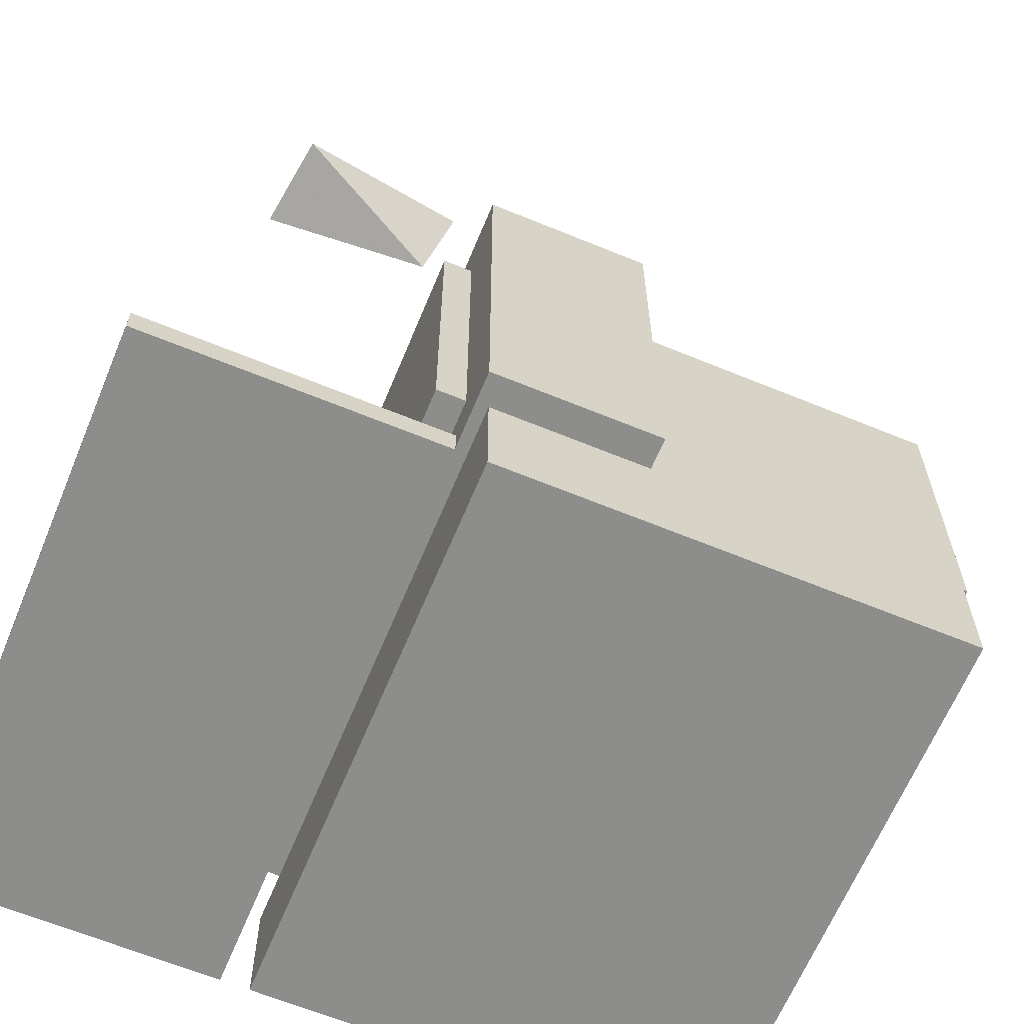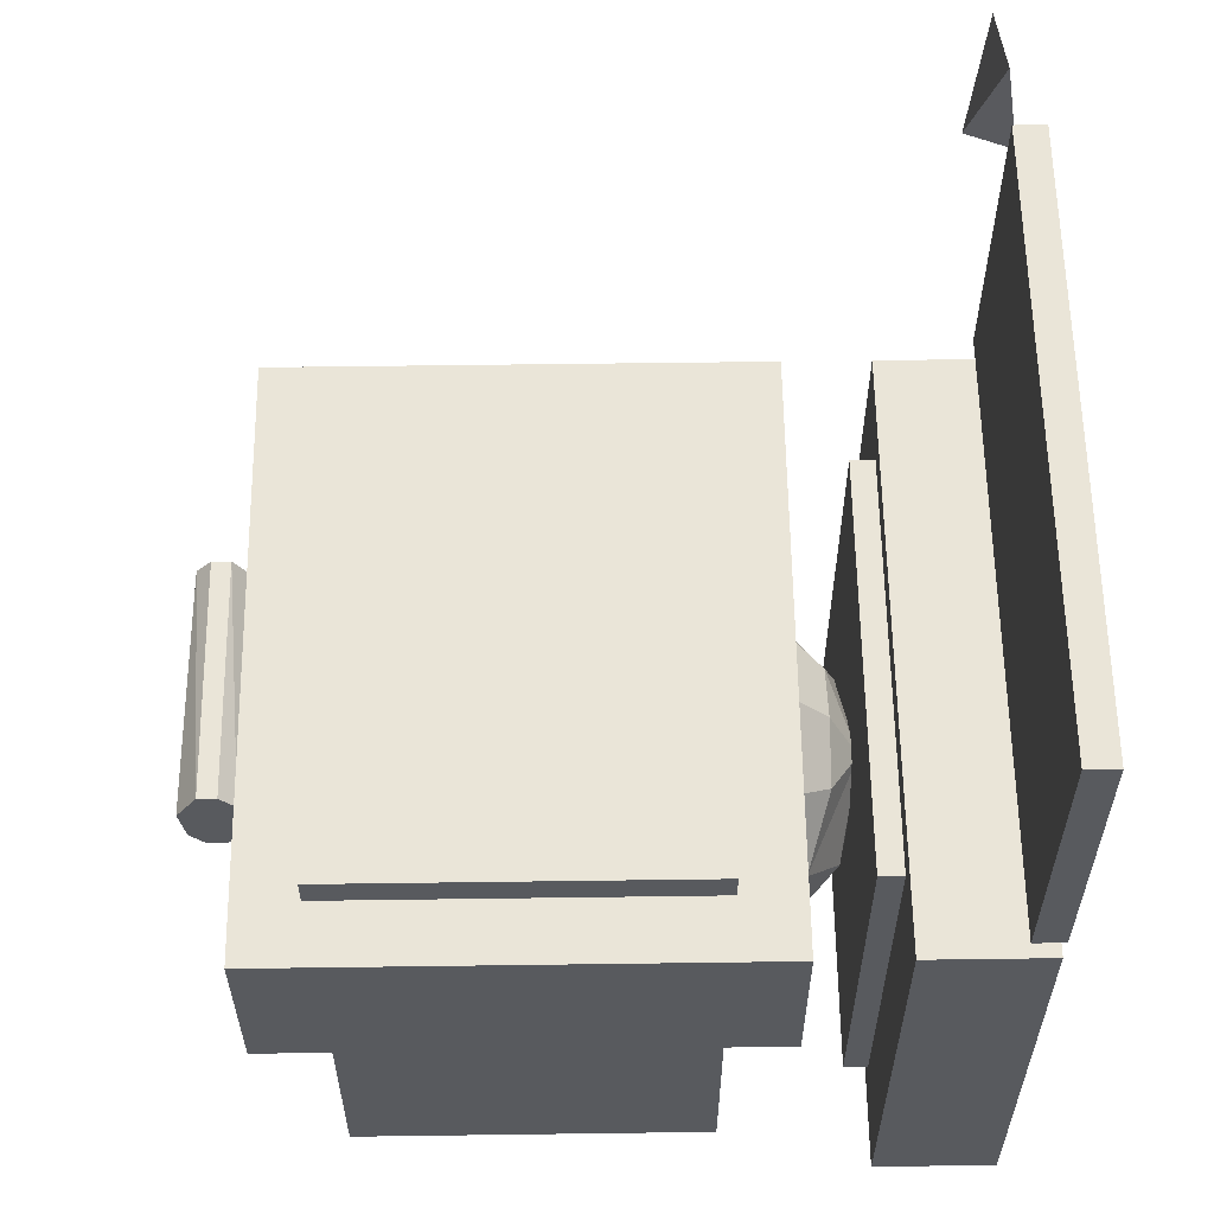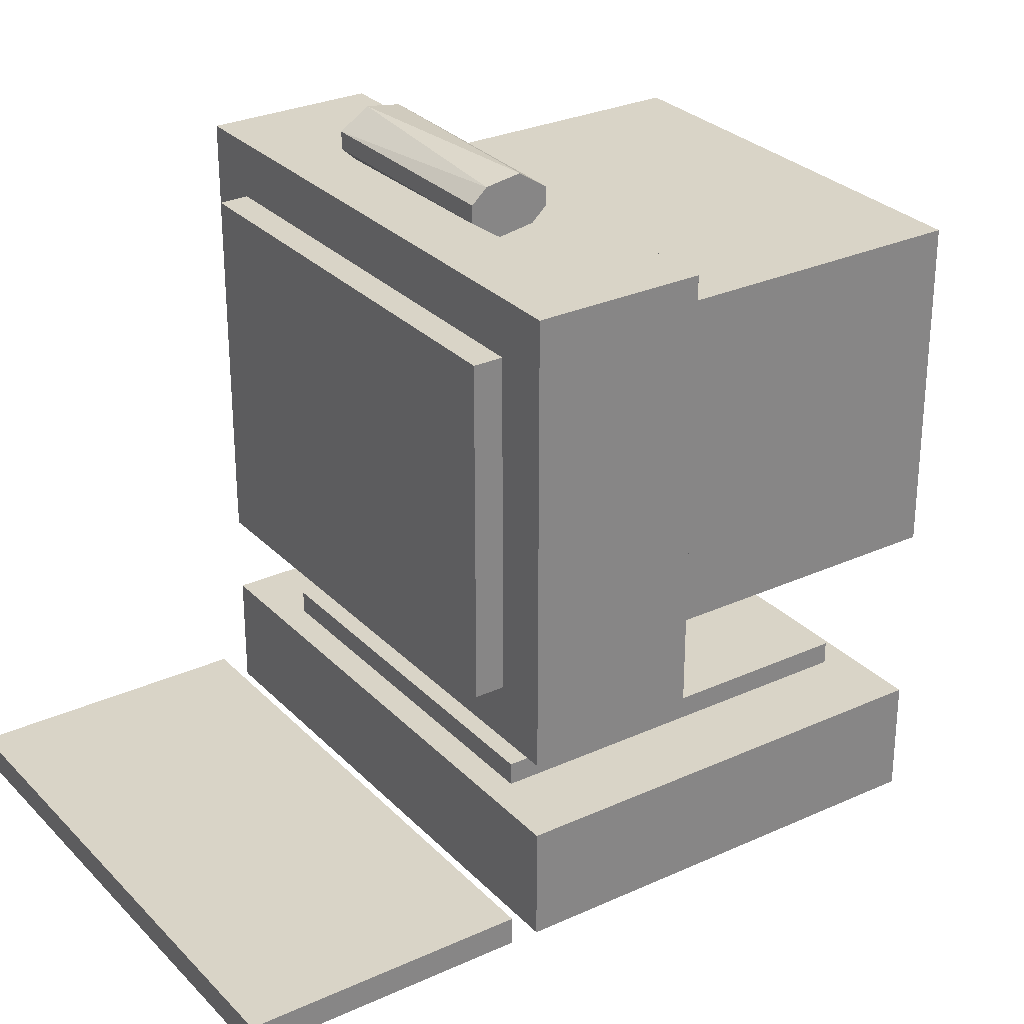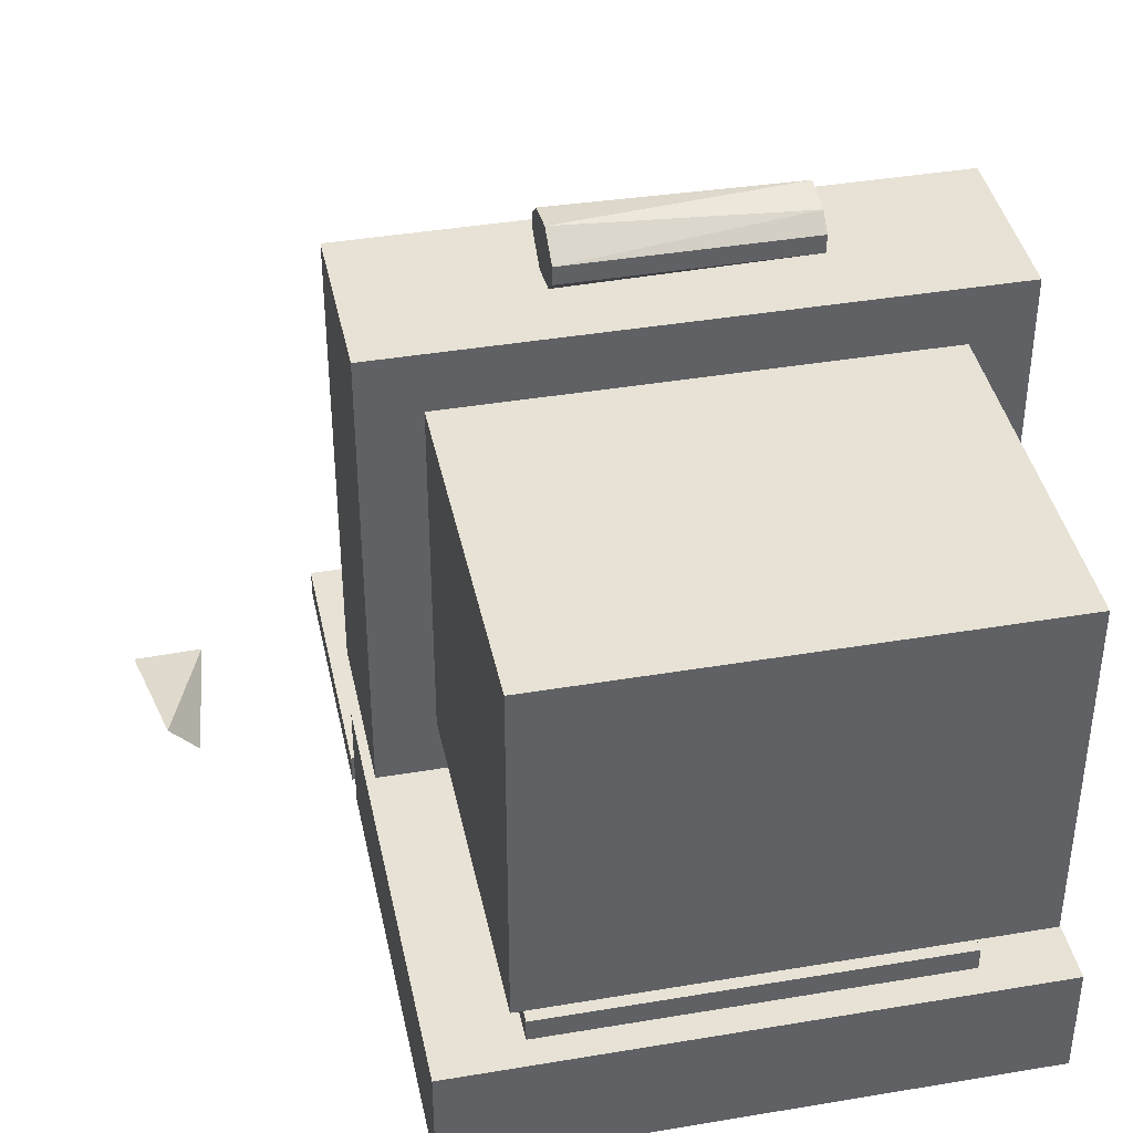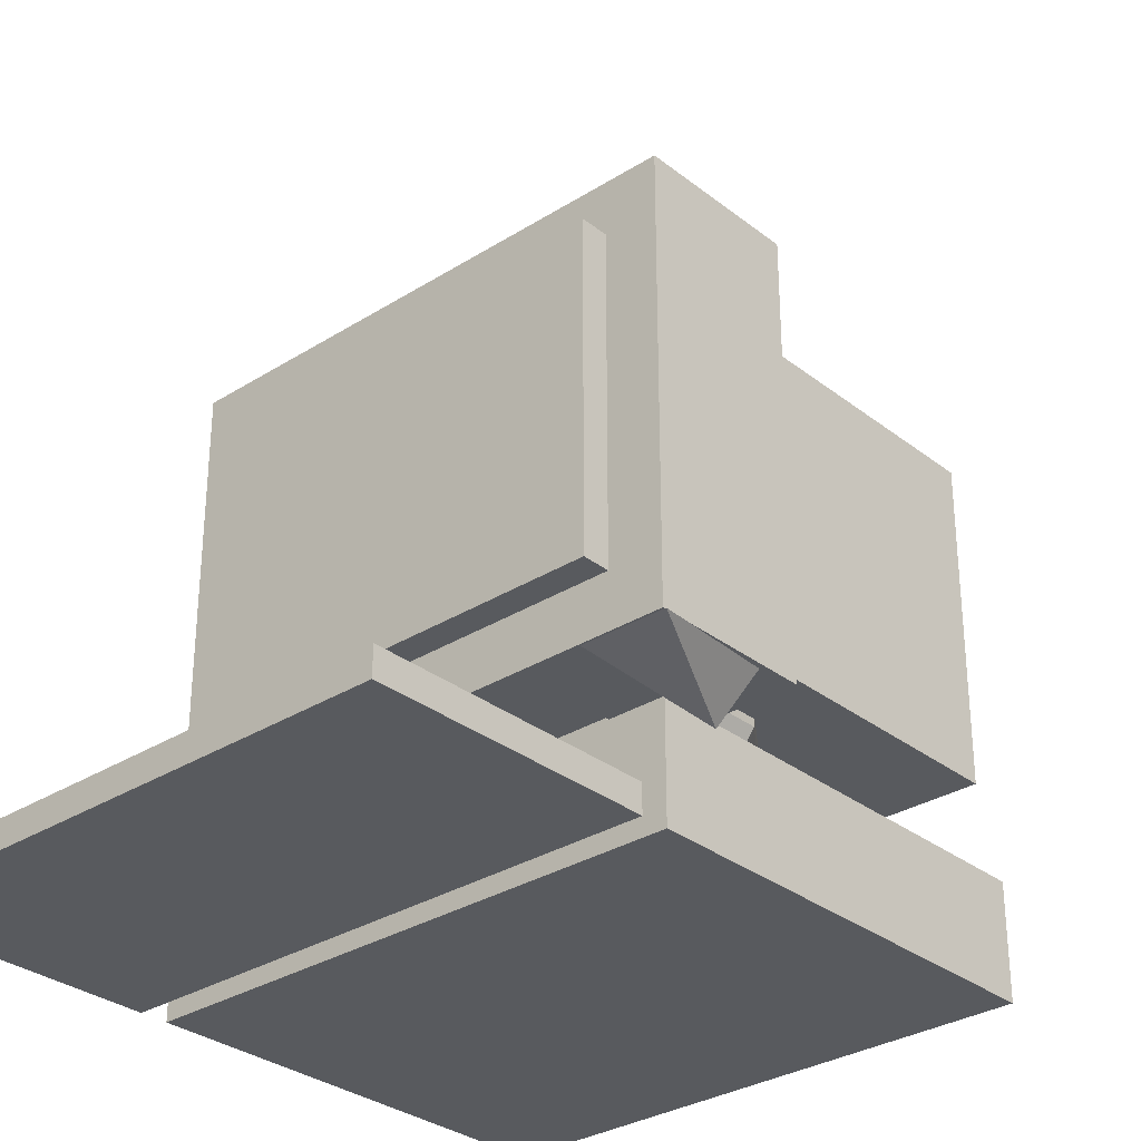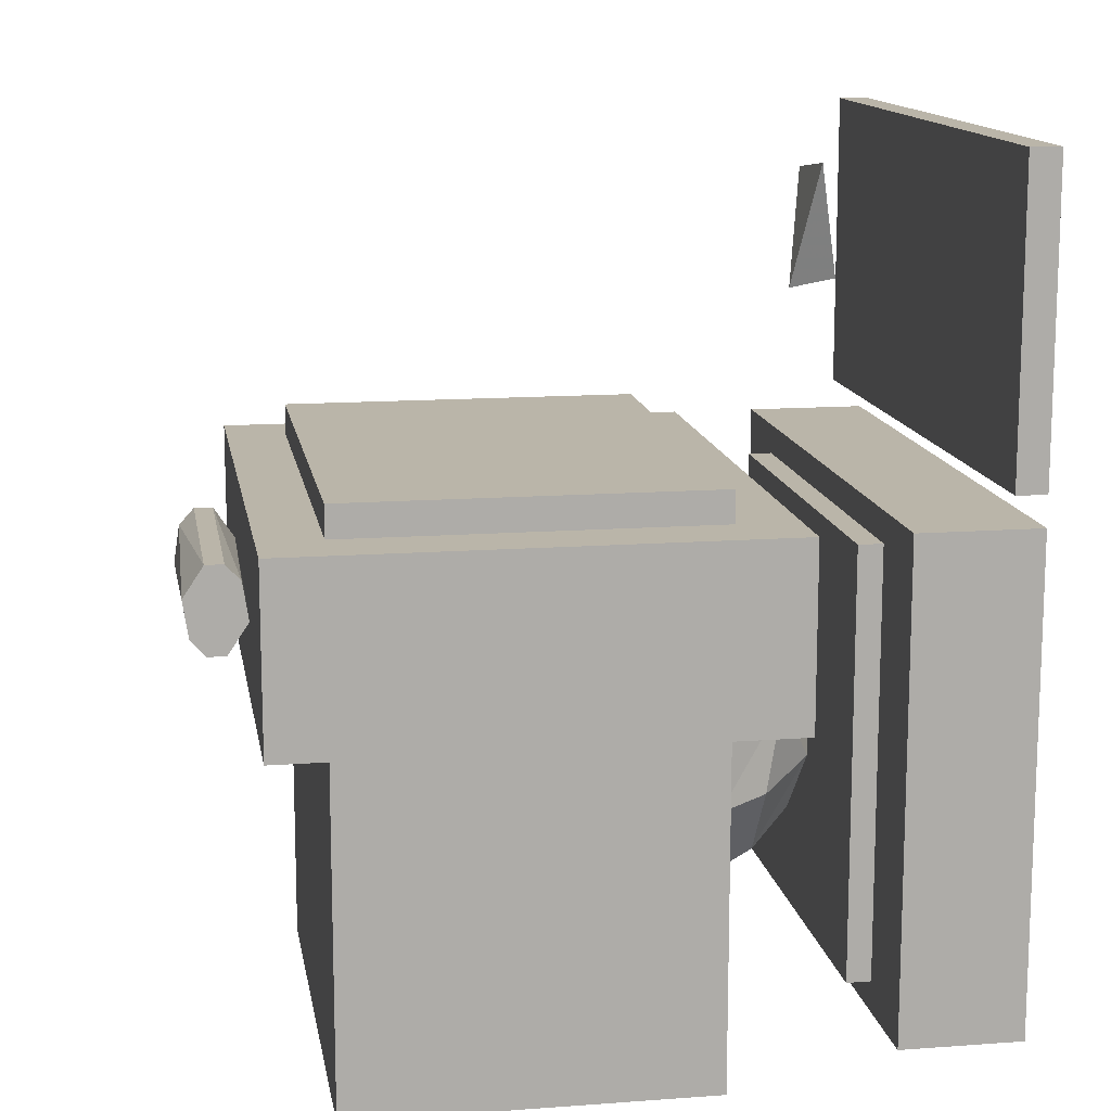
<metadata>
{"format":"obj","ext":"obj","renderer":"f3d","projection":"perspective","resolution":1024,"background":"white","views":[{"elev":-64.5,"azim":67.5,"up":"+Y"},{"elev":59.1,"azim":-90.8,"up":"+Z"},{"elev":28.7,"azim":55.7,"up":"+Y"},{"elev":40.3,"azim":168.3,"up":"+Y"},{"elev":-31.1,"azim":42.0,"up":"+Y"},{"elev":13.5,"azim":-99.5,"up":"+Z"}]}
</metadata>
<code>
v 0.025 0.04138 0.09052
v 0.025 0.1724 0.09052
v 0.6802 0.04138 0.09052
v 0.6802 0.1724 0.09052
v 0.6802 0.04138 0.6147
v 0.025 0.04138 0.6147
v 0.025 0.1724 0.6147
v 0.6802 0.1724 0.6147
v 0.1233 0.1724 0.1233
v 0.1233 0.1986 0.1233
v 0.5819 0.1724 0.1233
v 0.5819 0.1986 0.1233
v 0.5819 0.1724 0.5819
v 0.1233 0.1724 0.5819
v 0.1233 0.1986 0.5819
v 0.5819 0.1986 0.5819
v 0.3626 0.5738 0.4068
v 0.2607 0.556 0.3819
v 0.3443 0.5784 0.3111
v 0.4445 0.556 0.3233
v 0.3526 0.5411 0.4681
v 0.2847 0.5411 0.4461
v 0.2134 0.5163 0.3085
v 0.2659 0.5163 0.2351
v 0.3515 0.5163 0.2065
v 0.4205 0.5411 0.2591
v 0.4625 0.5411 0.3883
v 0.4205 0.5411 0.4461
v 0.3526 0.4976 0.5116
v 0.2591 0.4976 0.4812
v 0.2014 0.4976 0.4017
v 0.4461 0.4976 0.2239
v 0.5038 0.4976 0.3034
v 0.5038 0.4976 0.4017
v 0.4461 0.4976 0.4812
v 0.3526 0.4428 0.5395
v 0.2427 0.4428 0.5038
v 0.1748 0.4428 0.4104
v 0.1748 0.4428 0.2948
v 0.2427 0.4428 0.2014
v 0.3526 0.4428 0.1657
v 0.4625 0.4428 0.2014
v 0.5304 0.4428 0.2948
v 0.5304 0.4428 0.4104
v 0.4625 0.4428 0.5038
v 0.3526 0.3821 0.5491
v 0.2371 0.3821 0.5116
v 0.1657 0.3821 0.4133
v 0.1657 0.3821 0.2918
v 0.2371 0.3821 0.1936
v 0.3526 0.3821 0.156
v 0.4681 0.3821 0.1936
v 0.5395 0.3821 0.2918
v 0.5395 0.3821 0.4133
v 0.4681 0.3821 0.5116
v 0.3526 0.3213 0.5395
v 0.2427 0.3213 0.5038
v 0.1748 0.3213 0.4104
v 0.1748 0.3213 0.2948
v 0.2427 0.3213 0.2014
v 0.3526 0.3213 0.1657
v 0.4625 0.3213 0.2014
v 0.5304 0.3213 0.2948
v 0.5304 0.3213 0.4104
v 0.4625 0.3213 0.5038
v 0.3526 0.2665 0.5116
v 0.2591 0.2665 0.4812
v 0.2134 0.2478 0.3967
v 0.2014 0.2665 0.3034
v 0.2591 0.2665 0.2239
v 0.3537 0.2478 0.2065
v 0.4393 0.2478 0.2351
v 0.4918 0.2478 0.3085
v 0.5038 0.2665 0.4017
v 0.4461 0.2665 0.4812
v 0.3526 0.2231 0.4681
v 0.2847 0.2231 0.4461
v 0.2607 0.2082 0.3233
v 0.2847 0.2231 0.2591
v 0.4445 0.2082 0.3819
v 0.4205 0.2231 0.4461
v 0.3425 0.1904 0.4068
v 0.3609 0.1857 0.3111
v 0.025 0.2641 0.4181
v 0.025 0.7883 0.4181
v 0.6802 0.2641 0.4181
v 0.6802 0.7883 0.4181
v 0.6802 0.2641 0.6147
v 0.025 0.2641 0.6147
v 0.025 0.7883 0.6147
v 0.6802 0.7883 0.6147
v 0.09052 0.3297 0.5835
v 0.09052 0.7228 0.5835
v 0.6147 0.3297 0.5835
v 0.6147 0.7228 0.5835
v 0.6147 0.3297 0.6491
v 0.09052 0.3297 0.6491
v 0.09052 0.7228 0.6491
v 0.6147 0.7228 0.6491
v 0.09052 0.3297 0.025
v 0.09052 0.7228 0.025
v 0.6147 0.3297 0.025
v 0.6147 0.7228 0.025
v 0.6147 0.3297 0.4181
v 0.09052 0.3297 0.4181
v 0.09052 0.7228 0.4181
v 0.6147 0.7228 0.4181
v 0.025 0.04138 0.6474
v 0.025 0.07414 0.6474
v 0.6802 0.04138 0.6474
v 0.6802 0.07414 0.6474
v 0.6802 0.04138 0.975
v 0.025 0.04138 0.975
v 0.025 0.07414 0.975
v 0.6802 0.07414 0.975
v 0.9028 0.06228 0.8765
v 0.8234 0.05396 0.8879
v 0.877 0.07911 0.7292
v 0.8424 0.02975 0.7446
v 0.2216 0.8539 0.529
v 0.4836 0.8475 0.5453
v 0.4836 0.8539 0.5037
v 0.4836 0.7882 0.529
v 0.2216 0.8312 0.5631
v 0.4836 0.8312 0.5631
v 0.2216 0.7882 0.5037
v 0.2216 0.8109 0.5631
v 0.4836 0.8109 0.5631
v 0.2216 0.7945 0.5453
v 0.4836 0.7945 0.4875
v 0.2216 0.8109 0.4696
v 0.4836 0.8109 0.4696
v 0.2216 0.8312 0.4696
v 0.4836 0.8312 0.4696
v 0.2216 0.8475 0.4875
f 1 2 3
f 3 2 4
f 1 5 6
f 1 3 5
f 1 6 2
f 2 6 7
f 2 7 8
f 2 8 4
f 3 8 5
f 3 4 8
f 5 7 6
f 5 8 7
f 9 10 11
f 11 10 12
f 9 13 14
f 9 11 13
f 9 14 10
f 10 14 15
f 10 15 16
f 10 16 12
f 11 16 13
f 11 12 16
f 13 15 14
f 13 16 15
f 17 18 19
f 20 17 19
f 21 22 17
f 17 22 18
f 18 23 19
f 23 24 19
f 24 25 19
f 25 26 19
f 19 26 20
f 20 27 17
f 27 28 17
f 28 21 17
f 21 29 22
f 29 30 22
f 22 30 18
f 30 31 18
f 18 31 23
f 25 32 26
f 26 32 20
f 32 33 20
f 20 33 27
f 33 34 27
f 27 34 28
f 34 35 28
f 28 35 21
f 35 29 21
f 29 36 30
f 36 37 30
f 30 37 31
f 37 38 31
f 31 38 23
f 38 39 23
f 23 39 24
f 39 40 24
f 24 40 25
f 40 41 25
f 25 41 32
f 41 42 32
f 32 42 33
f 42 43 33
f 33 43 34
f 43 44 34
f 34 44 35
f 44 45 35
f 35 45 29
f 45 36 29
f 36 46 37
f 46 47 37
f 37 47 38
f 47 48 38
f 38 48 39
f 48 49 39
f 39 49 40
f 49 50 40
f 40 50 41
f 50 51 41
f 41 51 42
f 51 52 42
f 42 52 43
f 52 53 43
f 43 53 44
f 53 54 44
f 44 54 45
f 54 55 45
f 45 55 36
f 55 46 36
f 46 56 47
f 56 57 47
f 47 57 48
f 57 58 48
f 48 58 49
f 58 59 49
f 49 59 50
f 59 60 50
f 50 60 51
f 60 61 51
f 51 61 52
f 61 62 52
f 52 62 53
f 62 63 53
f 53 63 54
f 63 64 54
f 54 64 55
f 64 65 55
f 55 65 46
f 65 56 46
f 56 66 57
f 66 67 57
f 57 67 58
f 67 68 58
f 58 68 59
f 68 69 59
f 59 69 60
f 69 70 60
f 60 70 61
f 70 71 61
f 61 71 62
f 71 72 62
f 62 72 63
f 72 73 63
f 63 73 64
f 73 74 64
f 64 74 65
f 74 75 65
f 65 75 56
f 75 66 56
f 66 76 67
f 76 77 67
f 67 77 68
f 68 78 69
f 69 78 70
f 78 79 70
f 70 79 71
f 73 80 74
f 74 80 75
f 80 81 75
f 75 81 66
f 81 76 66
f 76 82 77
f 77 82 68
f 82 78 68
f 78 83 79
f 79 83 71
f 71 83 72
f 72 83 73
f 83 80 73
f 80 82 81
f 81 82 76
f 82 83 78
f 80 83 82
f 84 85 86
f 86 85 87
f 84 88 89
f 84 86 88
f 84 89 85
f 85 89 90
f 85 90 91
f 85 91 87
f 86 91 88
f 86 87 91
f 88 90 89
f 88 91 90
f 92 93 94
f 94 93 95
f 92 96 97
f 92 94 96
f 92 97 93
f 93 97 98
f 93 98 99
f 93 99 95
f 94 99 96
f 94 95 99
f 96 98 97
f 96 99 98
f 100 101 102
f 102 101 103
f 100 104 105
f 100 102 104
f 100 105 101
f 101 105 106
f 101 106 107
f 101 107 103
f 102 107 104
f 102 103 107
f 104 106 105
f 104 107 106
f 100 101 102
f 102 101 103
f 100 104 105
f 100 102 104
f 100 105 101
f 101 105 106
f 101 106 107
f 101 107 103
f 102 107 104
f 102 103 107
f 104 106 105
f 104 107 106
f 100 101 102
f 102 101 103
f 100 104 105
f 100 102 104
f 100 105 101
f 101 105 106
f 101 106 107
f 101 107 103
f 102 107 104
f 102 103 107
f 104 106 105
f 104 107 106
f 100 101 102
f 102 101 103
f 100 104 105
f 100 102 104
f 100 105 101
f 101 105 106
f 101 106 107
f 101 107 103
f 102 107 104
f 102 103 107
f 104 106 105
f 104 107 106
f 17 18 19
f 20 17 19
f 21 22 17
f 17 22 18
f 18 23 19
f 23 24 19
f 24 25 19
f 25 26 19
f 19 26 20
f 20 27 17
f 27 28 17
f 28 21 17
f 21 29 22
f 29 30 22
f 22 30 18
f 30 31 18
f 18 31 23
f 25 32 26
f 26 32 20
f 32 33 20
f 20 33 27
f 33 34 27
f 27 34 28
f 34 35 28
f 28 35 21
f 35 29 21
f 29 36 30
f 36 37 30
f 30 37 31
f 37 38 31
f 31 38 23
f 38 39 23
f 23 39 24
f 39 40 24
f 24 40 25
f 40 41 25
f 25 41 32
f 41 42 32
f 32 42 33
f 42 43 33
f 33 43 34
f 43 44 34
f 34 44 35
f 44 45 35
f 35 45 29
f 45 36 29
f 36 46 37
f 46 47 37
f 37 47 38
f 47 48 38
f 38 48 39
f 48 49 39
f 39 49 40
f 49 50 40
f 40 50 41
f 50 51 41
f 41 51 42
f 51 52 42
f 42 52 43
f 52 53 43
f 43 53 44
f 53 54 44
f 44 54 45
f 54 55 45
f 45 55 36
f 55 46 36
f 46 56 47
f 56 57 47
f 47 57 48
f 57 58 48
f 48 58 49
f 58 59 49
f 49 59 50
f 59 60 50
f 50 60 51
f 60 61 51
f 51 61 52
f 61 62 52
f 52 62 53
f 62 63 53
f 53 63 54
f 63 64 54
f 54 64 55
f 64 65 55
f 55 65 46
f 65 56 46
f 56 66 57
f 66 67 57
f 57 67 58
f 67 68 58
f 58 68 59
f 68 69 59
f 59 69 60
f 69 70 60
f 60 70 61
f 70 71 61
f 61 71 62
f 71 72 62
f 62 72 63
f 72 73 63
f 63 73 64
f 73 74 64
f 64 74 65
f 74 75 65
f 65 75 56
f 75 66 56
f 66 76 67
f 76 77 67
f 67 77 68
f 68 78 69
f 69 78 70
f 78 79 70
f 70 79 71
f 73 80 74
f 74 80 75
f 80 81 75
f 75 81 66
f 81 76 66
f 76 82 77
f 77 82 68
f 82 78 68
f 78 83 79
f 79 83 71
f 71 83 72
f 72 83 73
f 83 80 73
f 80 82 81
f 81 82 76
f 82 83 78
f 80 83 82
f 108 109 110
f 110 109 111
f 108 112 113
f 108 110 112
f 108 113 109
f 109 113 114
f 109 114 115
f 109 115 111
f 110 115 112
f 110 111 115
f 112 114 113
f 112 115 114
f 116 117 118
f 117 119 118
f 118 119 116
f 116 119 117
f 120 121 122
f 123 122 121
f 120 124 121
f 124 125 121
f 123 121 125
f 126 124 120
f 124 127 125
f 127 128 125
f 123 125 128
f 126 127 124
f 127 129 128
f 129 123 128
f 126 129 127
f 129 126 123
f 126 130 123
f 126 131 130
f 131 132 130
f 123 130 132
f 131 133 132
f 133 134 132
f 123 132 134
f 126 133 131
f 133 135 134
f 135 122 134
f 123 134 122
f 126 135 133
f 135 120 122
f 126 120 135

</code>
